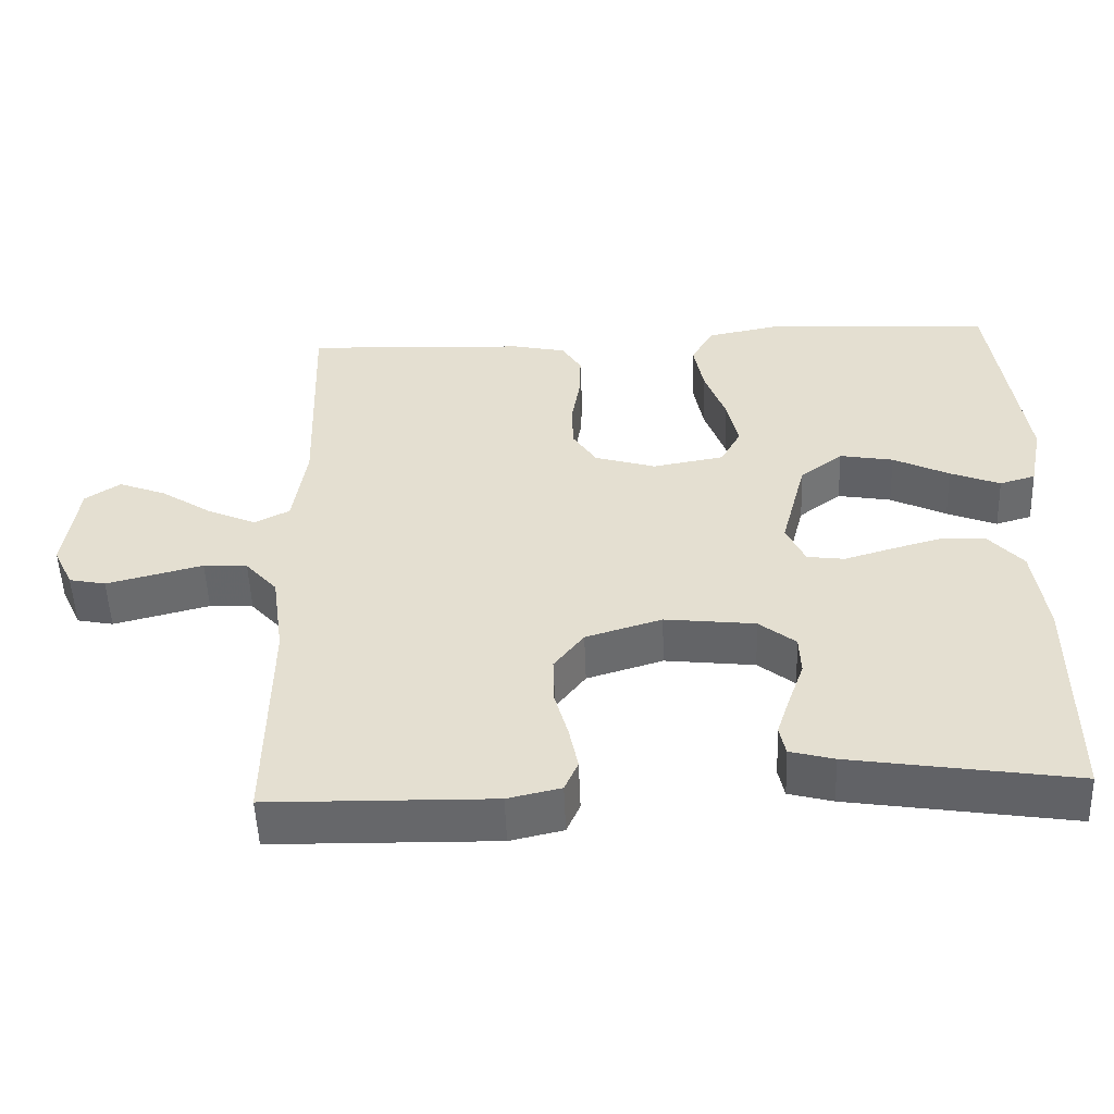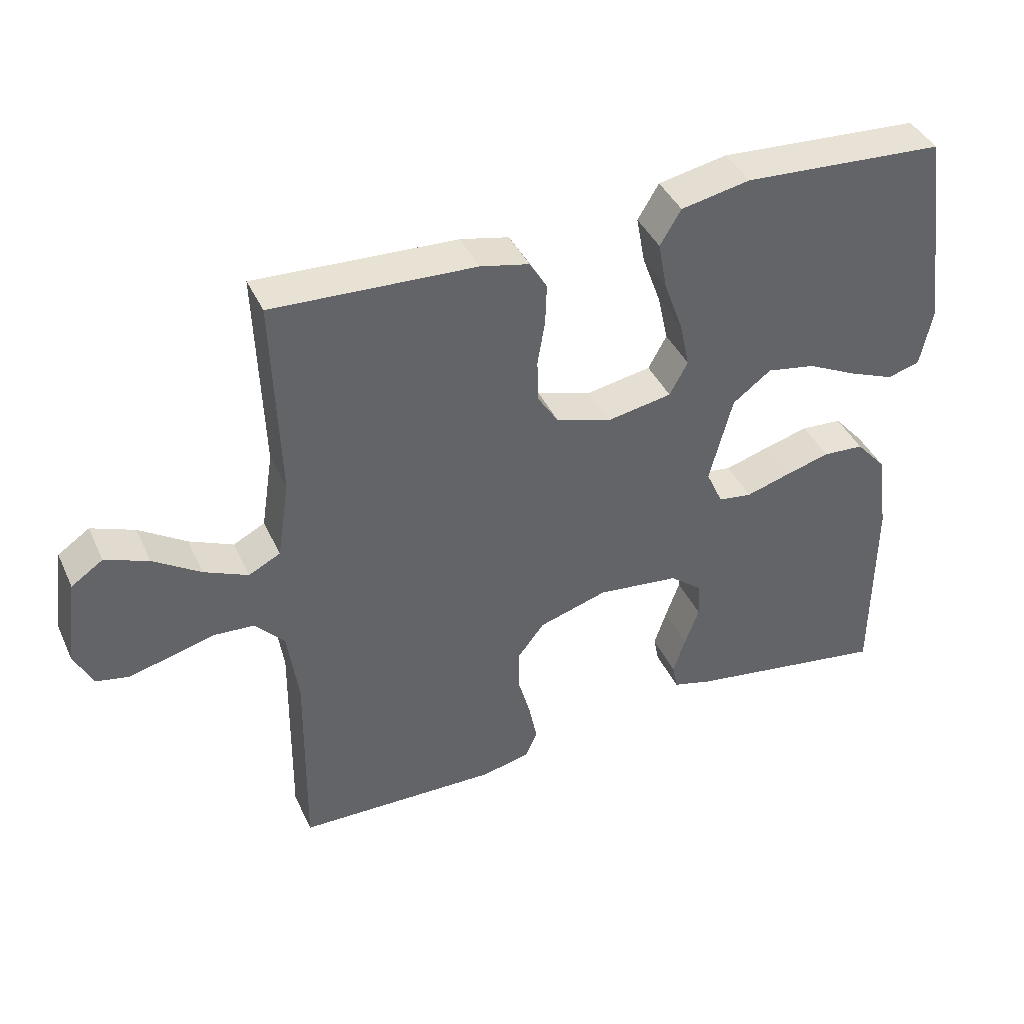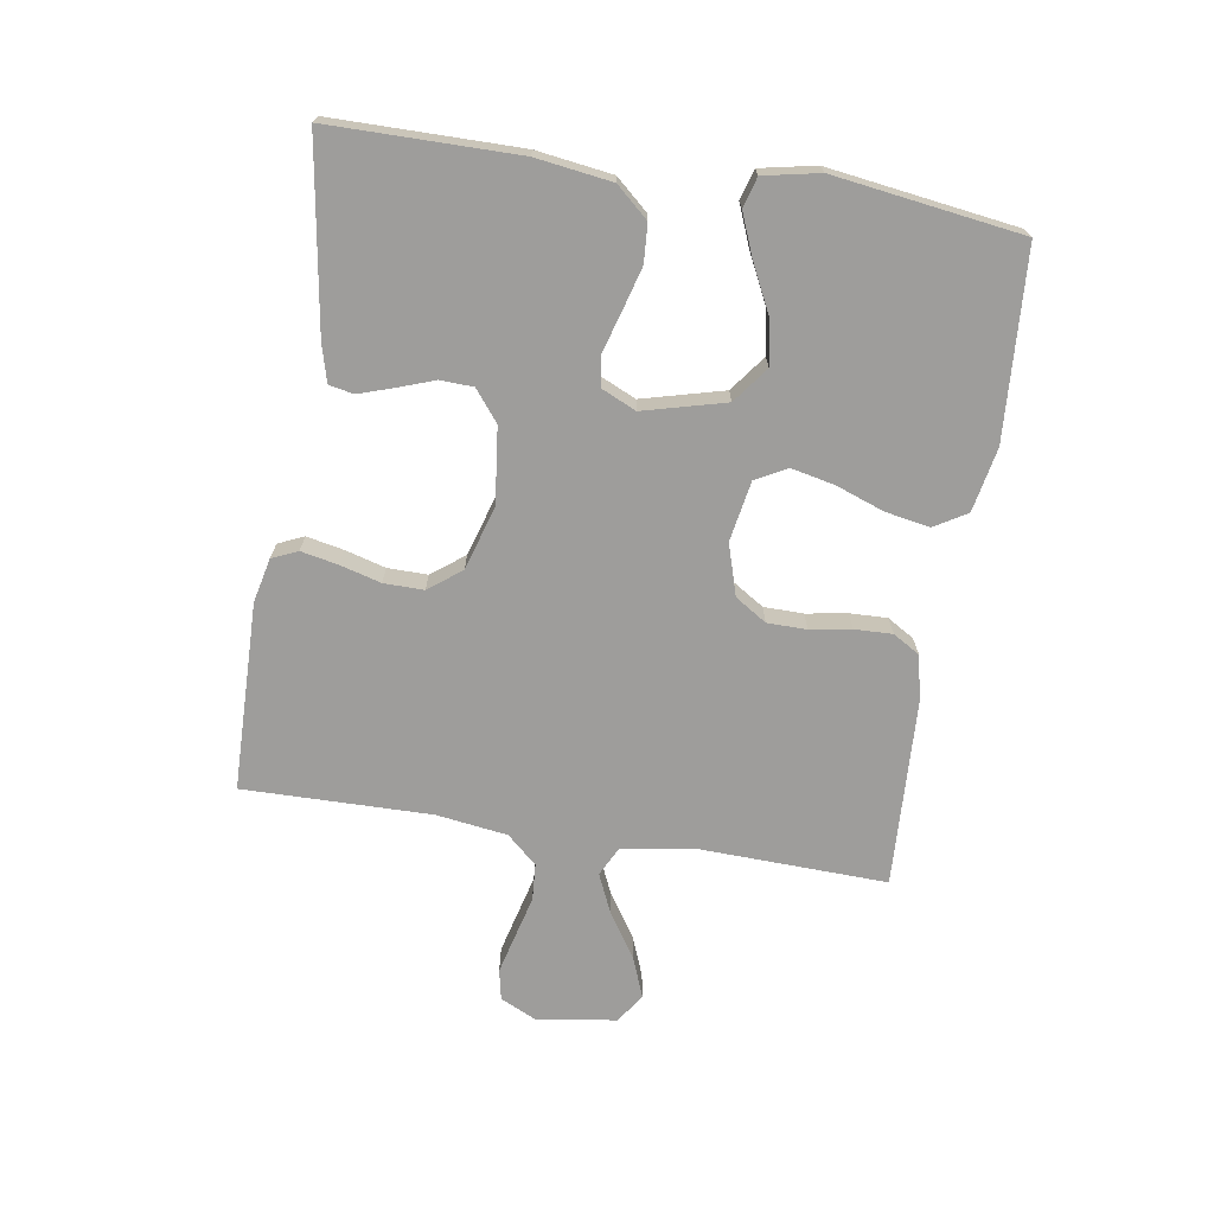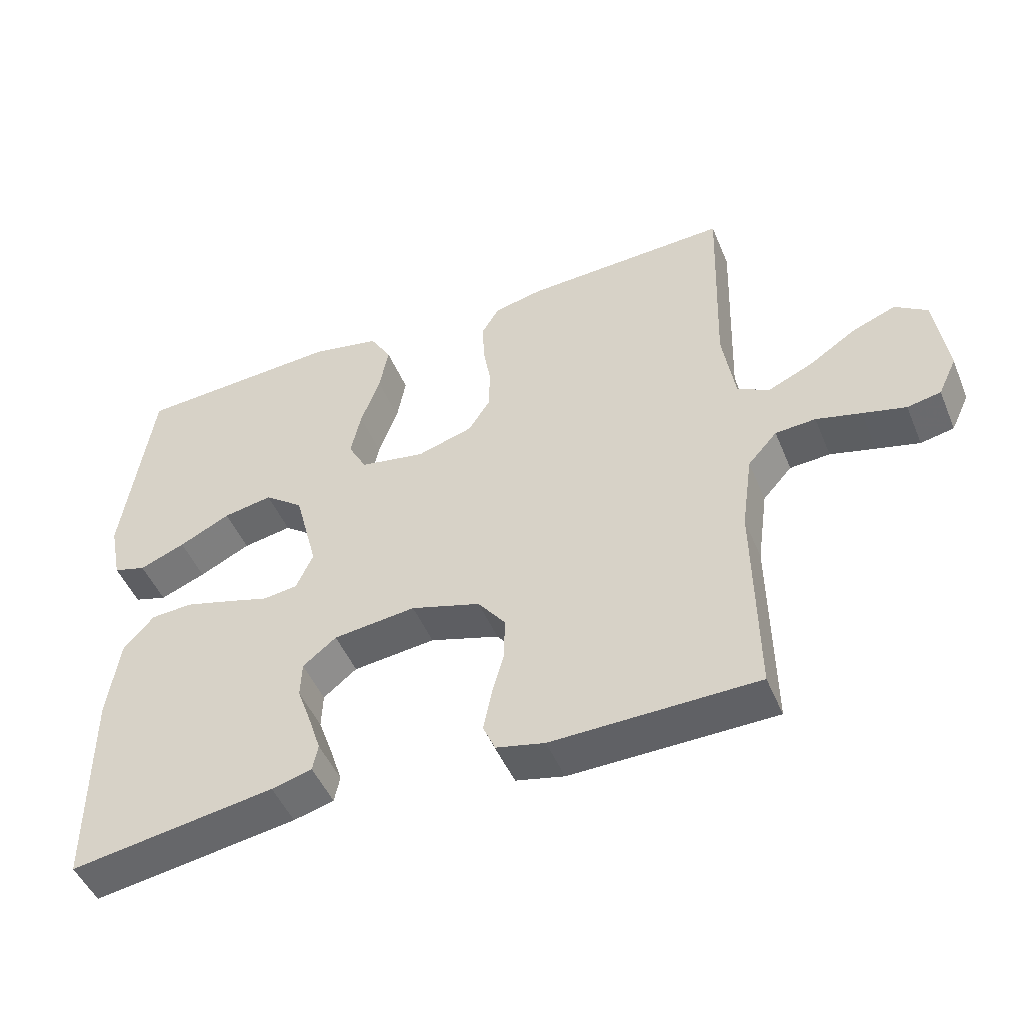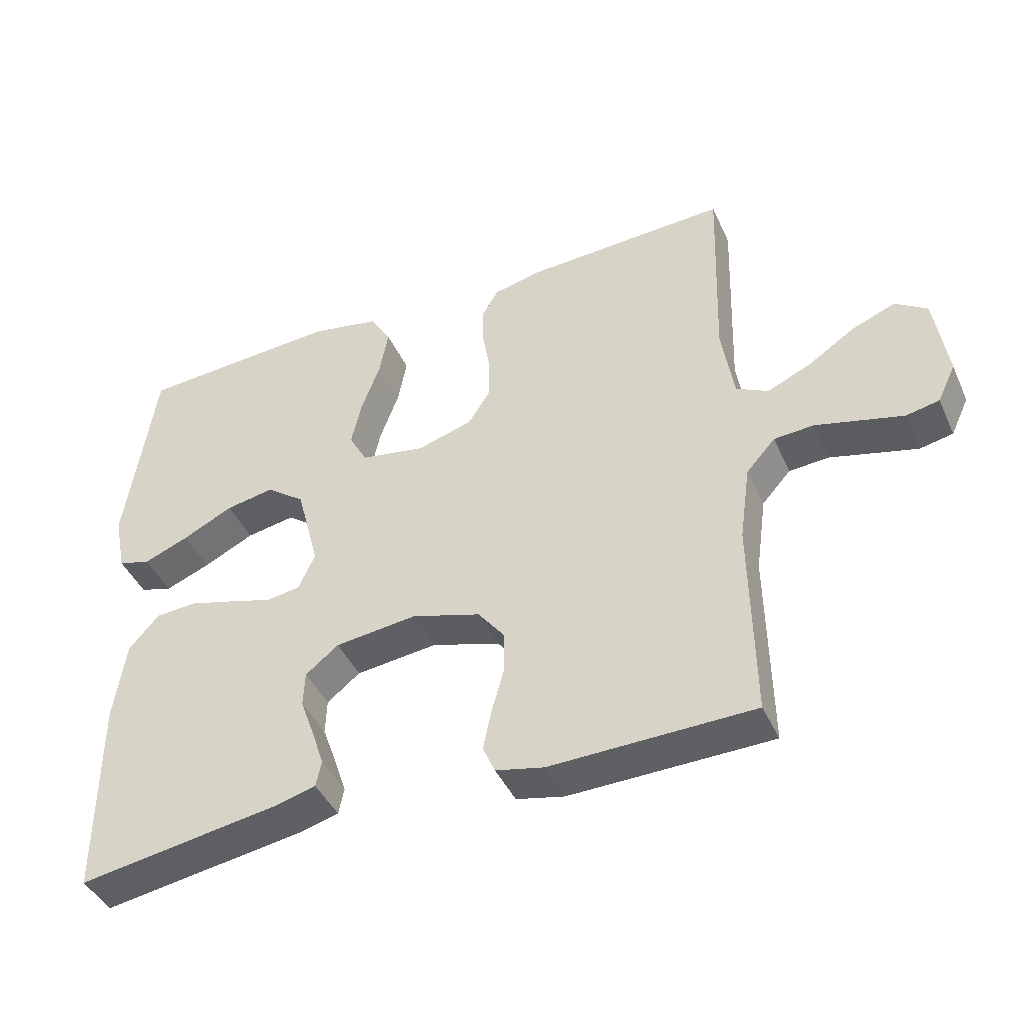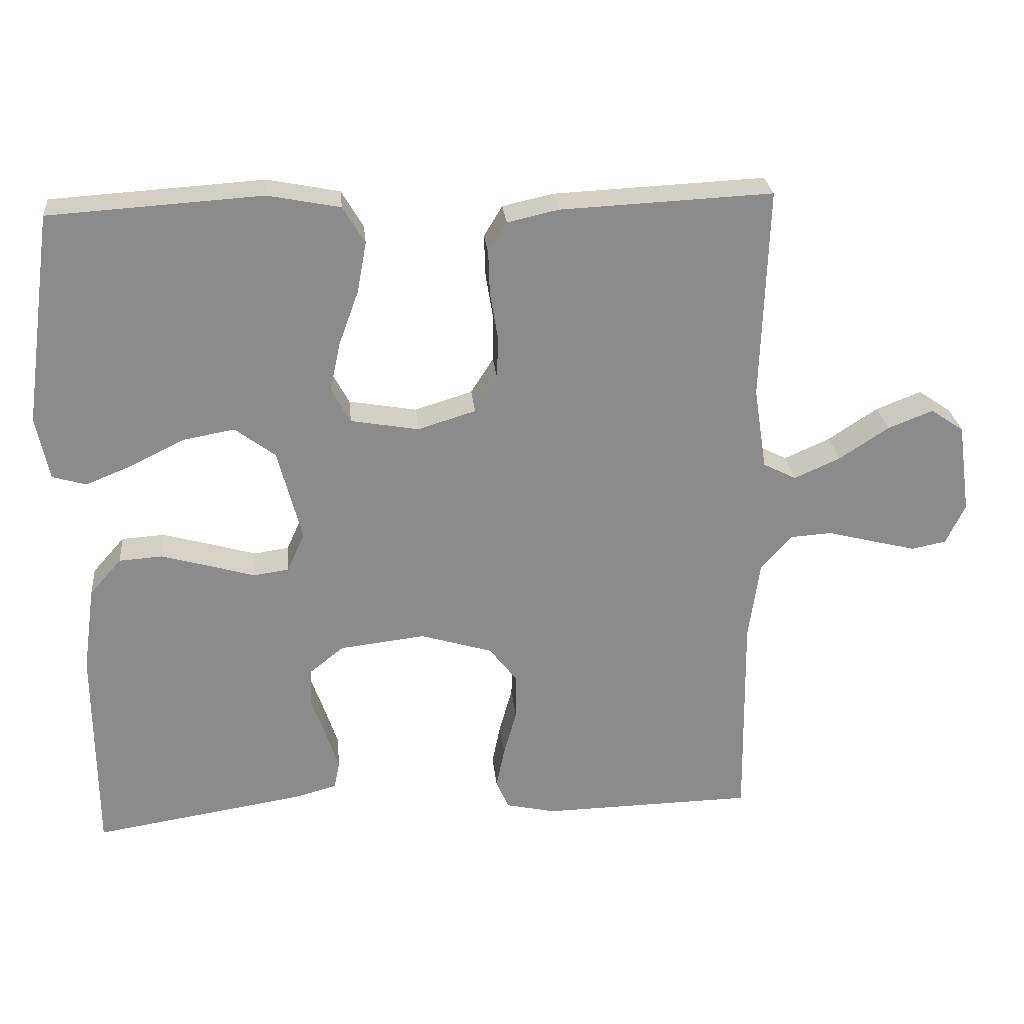
<metadata>
{"format":"obj","ext":"obj","renderer":"f3d","projection":"perspective","resolution":1024,"background":"white","views":[{"elev":-52.3,"azim":-177.8,"up":"+Z"},{"elev":40.9,"azim":156.7,"up":"+Z"},{"elev":-70.5,"azim":-99.0,"up":"+Y"},{"elev":-48.3,"azim":22.1,"up":"+Z"},{"elev":-43.3,"azim":23.3,"up":"+Z"},{"elev":26.4,"azim":-5.5,"up":"+Z"}]}
</metadata>
<code>
v 0.5 0.07 0.5
v 0.49 0.07 0.2
v 0.508 0.07 0.084
v 0.555 0.07 0.06
v 0.62 0.07 0.089
v 0.69 0.07 0.135
v 0.754 0.07 0.16
v 0.801 0.07 0.128
v 0.819 0.07 0
v 0.792 0.07 -0.057
v 0.743 0.07 -0.067
v 0.68 0.07 -0.051
v 0.614 0.07 -0.034
v 0.555 0.07 -0.038
v 0.512 0.07 -0.086
v 0.496 0.07 -0.2
v 0.5 0.07 -0.5
v 0.2 0.07 -0.506
v 0.129 0.07 -0.49
v 0.111 0.07 -0.449
v 0.123 0.07 -0.39
v 0.141 0.07 -0.325
v 0.142 0.07 -0.261
v 0.102 0.07 -0.209
v 0 0.07 -0.178
v -0.121 0.07 -0.192
v -0.17 0.07 -0.231
v -0.172 0.07 -0.284
v -0.151 0.07 -0.343
v -0.133 0.07 -0.398
v -0.141 0.07 -0.437
v -0.2 0.07 -0.453
v -0.5 0.07 -0.5
v -0.501 0.07 -0.2
v -0.484 0.07 -0.079
v -0.439 0.07 -0.028
v -0.378 0.07 -0.024
v -0.31 0.07 -0.043
v -0.246 0.07 -0.062
v -0.196 0.07 -0.055
v -0.171 0.07 0
v -0.205 0.07 0.131
v -0.262 0.07 0.174
v -0.334 0.07 0.161
v -0.409 0.07 0.124
v -0.476 0.07 0.097
v -0.524 0.07 0.111
v -0.542 0.07 0.2
v -0.5 0.07 0.5
v -0.2 0.07 0.519
v -0.098 0.07 0.499
v -0.067 0.07 0.447
v -0.08 0.07 0.376
v -0.108 0.07 0.299
v -0.123 0.07 0.23
v -0.096 0.07 0.18
v 0 0.07 0.163
v 0.082 0.07 0.188
v 0.114 0.07 0.238
v 0.115 0.07 0.301
v 0.104 0.07 0.367
v 0.102 0.07 0.427
v 0.128 0.07 0.47
v 0.2 0.07 0.486
v 0.5 0 0.5
v 0.49 0 0.2
v 0.508 0 0.084
v 0.555 0 0.06
v 0.62 0 0.089
v 0.69 0 0.135
v 0.754 0 0.16
v 0.801 0 0.128
v 0.819 0 0
v 0.792 0 -0.057
v 0.743 0 -0.067
v 0.68 0 -0.051
v 0.614 0 -0.034
v 0.555 0 -0.038
v 0.512 0 -0.086
v 0.496 0 -0.2
v 0.5 0 -0.5
v 0.2 0 -0.506
v 0.129 0 -0.49
v 0.111 0 -0.449
v 0.123 0 -0.39
v 0.141 0 -0.325
v 0.142 0 -0.261
v 0.102 0 -0.209
v 0 0 -0.178
v -0.121 0 -0.192
v -0.17 0 -0.231
v -0.172 0 -0.284
v -0.151 0 -0.343
v -0.133 0 -0.398
v -0.141 0 -0.437
v -0.2 0 -0.453
v -0.5 0 -0.5
v -0.501 0 -0.2
v -0.484 0 -0.079
v -0.439 0 -0.028
v -0.378 0 -0.024
v -0.31 0 -0.043
v -0.246 0 -0.062
v -0.196 0 -0.055
v -0.171 0 0
v -0.205 0 0.131
v -0.262 0 0.174
v -0.334 0 0.161
v -0.409 0 0.124
v -0.476 0 0.097
v -0.524 0 0.111
v -0.542 0 0.2
v -0.5 0 0.5
v -0.2 0 0.519
v -0.098 0 0.499
v -0.067 0 0.447
v -0.08 0 0.376
v -0.108 0 0.299
v -0.123 0 0.23
v -0.096 0 0.18
v 0 0 0.163
v 0.082 0 0.188
v 0.114 0 0.238
v 0.115 0 0.301
v 0.104 0 0.367
v 0.102 0 0.427
v 0.128 0 0.47
v 0.2 0 0.486
f 64 1 2
f 63 64 2
f 62 63 2
f 61 62 2
f 60 61 2
f 59 60 2 3
f 58 59 3 4
f 57 58 4
f 56 57 4
f 52 53 54
f 51 52 54
f 50 51 54
f 49 50 54
f 48 49 54
f 47 48 54
f 46 47 54
f 45 46 54
f 44 45 54
f 43 44 54 55
f 42 43 55 56
f 37 38 39
f 36 37 39
f 35 36 39
f 34 35 39
f 33 34 39
f 32 33 39
f 31 32 39
f 28 29 30 31
f 28 31 39
f 27 28 39 40
f 20 21 22
f 19 20 22
f 18 19 22
f 17 18 22
f 16 17 22
f 15 16 22 23
f 14 15 23 24
f 11 12 13
f 10 11 13
f 9 10 13
f 8 9 13
f 7 8 13
f 6 7 13
f 5 6 13
f 4 5 13 14
f 14 24 25
f 4 14 25
f 56 4 25
f 42 56 25
f 41 42 25
f 41 25 26
f 26 27 40 41
f 66 65 128
f 66 128 127
f 66 127 126
f 66 126 125
f 66 125 124
f 67 66 124 123
f 68 67 123 122
f 68 122 121
f 68 121 120
f 118 117 116
f 118 116 115
f 118 115 114
f 118 114 113
f 118 113 112
f 118 112 111
f 118 111 110
f 118 110 109
f 118 109 108
f 119 118 108 107
f 120 119 107 106
f 103 102 101
f 103 101 100
f 103 100 99
f 103 99 98
f 103 98 97
f 103 97 96
f 103 96 95
f 95 94 93 92
f 103 95 92
f 104 103 92 91
f 86 85 84
f 86 84 83
f 86 83 82
f 86 82 81
f 86 81 80
f 87 86 80 79
f 88 87 79 78
f 77 76 75
f 77 75 74
f 77 74 73
f 77 73 72
f 77 72 71
f 77 71 70
f 77 70 69
f 78 77 69 68
f 89 88 78
f 89 78 68
f 89 68 120
f 89 120 106
f 89 106 105
f 90 89 105
f 105 104 91 90
f 1 65 66 2
f 2 66 67 3
f 3 67 68 4
f 4 68 69 5
f 5 69 70 6
f 6 70 71 7
f 7 71 72 8
f 8 72 73 9
f 9 73 74 10
f 10 74 75 11
f 11 75 76 12
f 12 76 77 13
f 13 77 78 14
f 14 78 79 15
f 15 79 80 16
f 16 80 81 17
f 17 81 82 18
f 18 82 83 19
f 19 83 84 20
f 20 84 85 21
f 21 85 86 22
f 22 86 87 23
f 23 87 88 24
f 24 88 89 25
f 25 89 90 26
f 26 90 91 27
f 27 91 92 28
f 28 92 93 29
f 29 93 94 30
f 30 94 95 31
f 31 95 96 32
f 32 96 97 33
f 33 97 98 34
f 34 98 99 35
f 35 99 100 36
f 36 100 101 37
f 37 101 102 38
f 38 102 103 39
f 39 103 104 40
f 40 104 105 41
f 41 105 106 42
f 42 106 107 43
f 43 107 108 44
f 44 108 109 45
f 45 109 110 46
f 46 110 111 47
f 47 111 112 48
f 48 112 113 49
f 49 113 114 50
f 50 114 115 51
f 51 115 116 52
f 52 116 117 53
f 53 117 118 54
f 54 118 119 55
f 55 119 120 56
f 56 120 121 57
f 57 121 122 58
f 58 122 123 59
f 59 123 124 60
f 60 124 125 61
f 61 125 126 62
f 62 126 127 63
f 63 127 128 64
f 64 128 65 1

</code>
